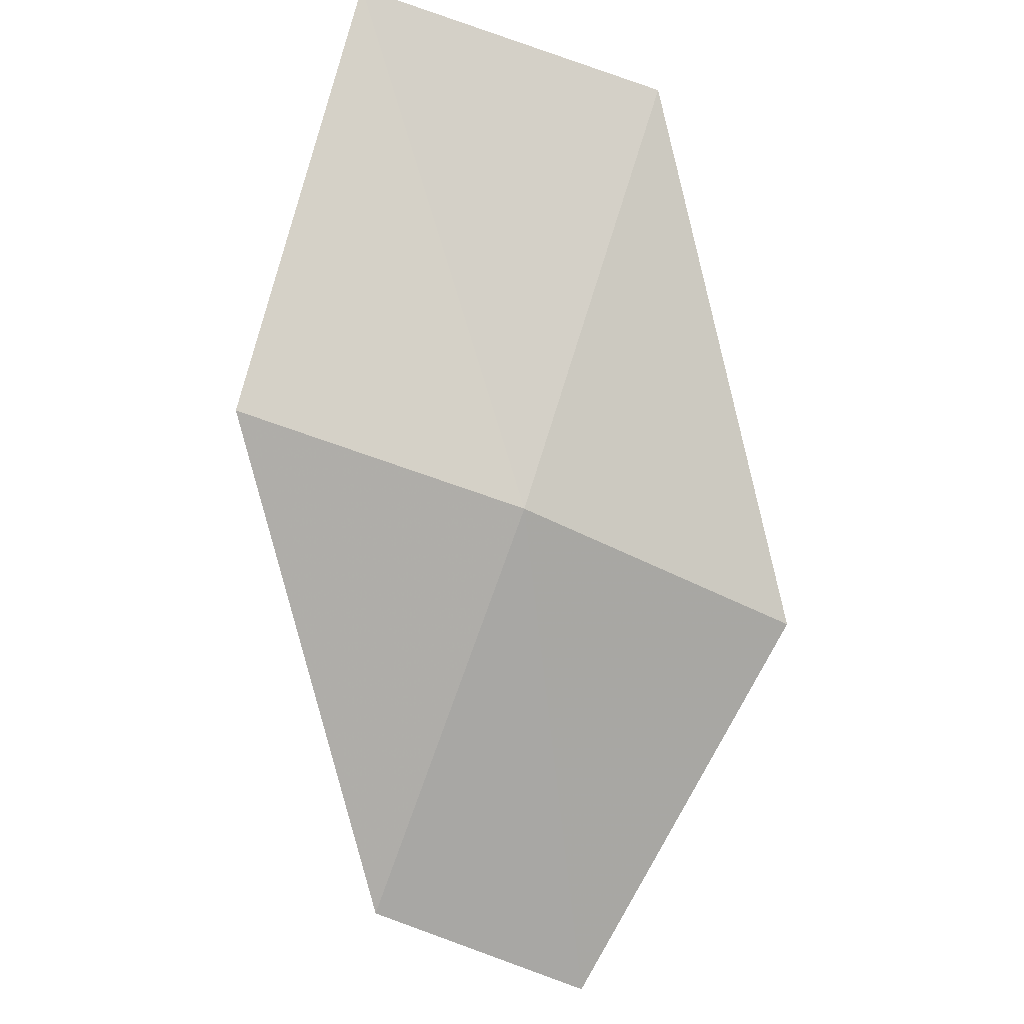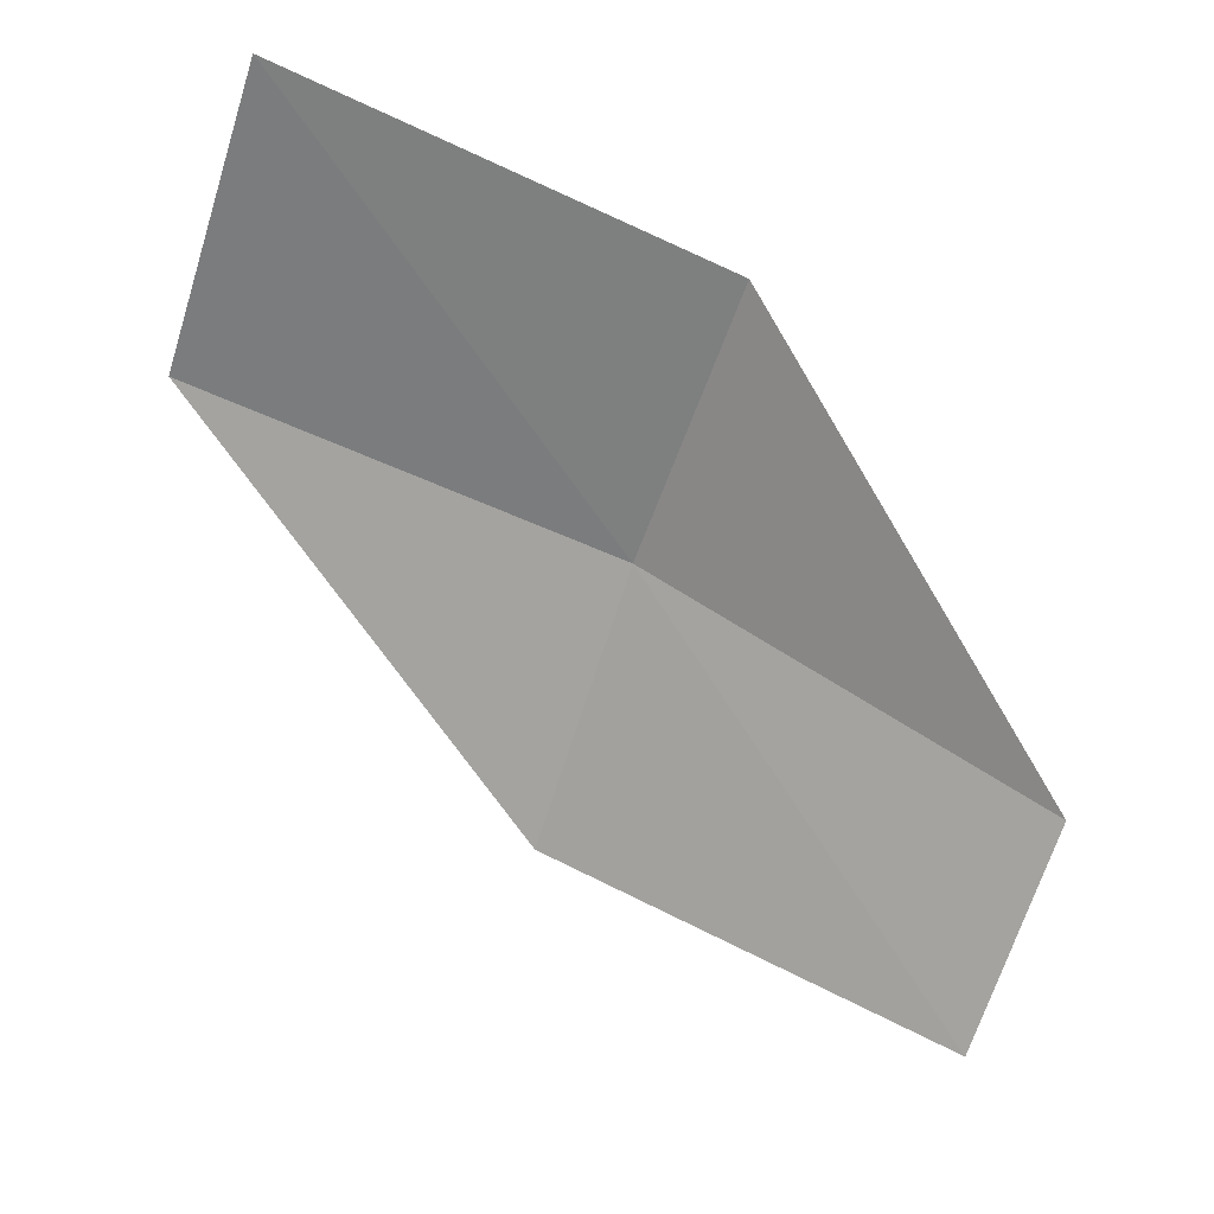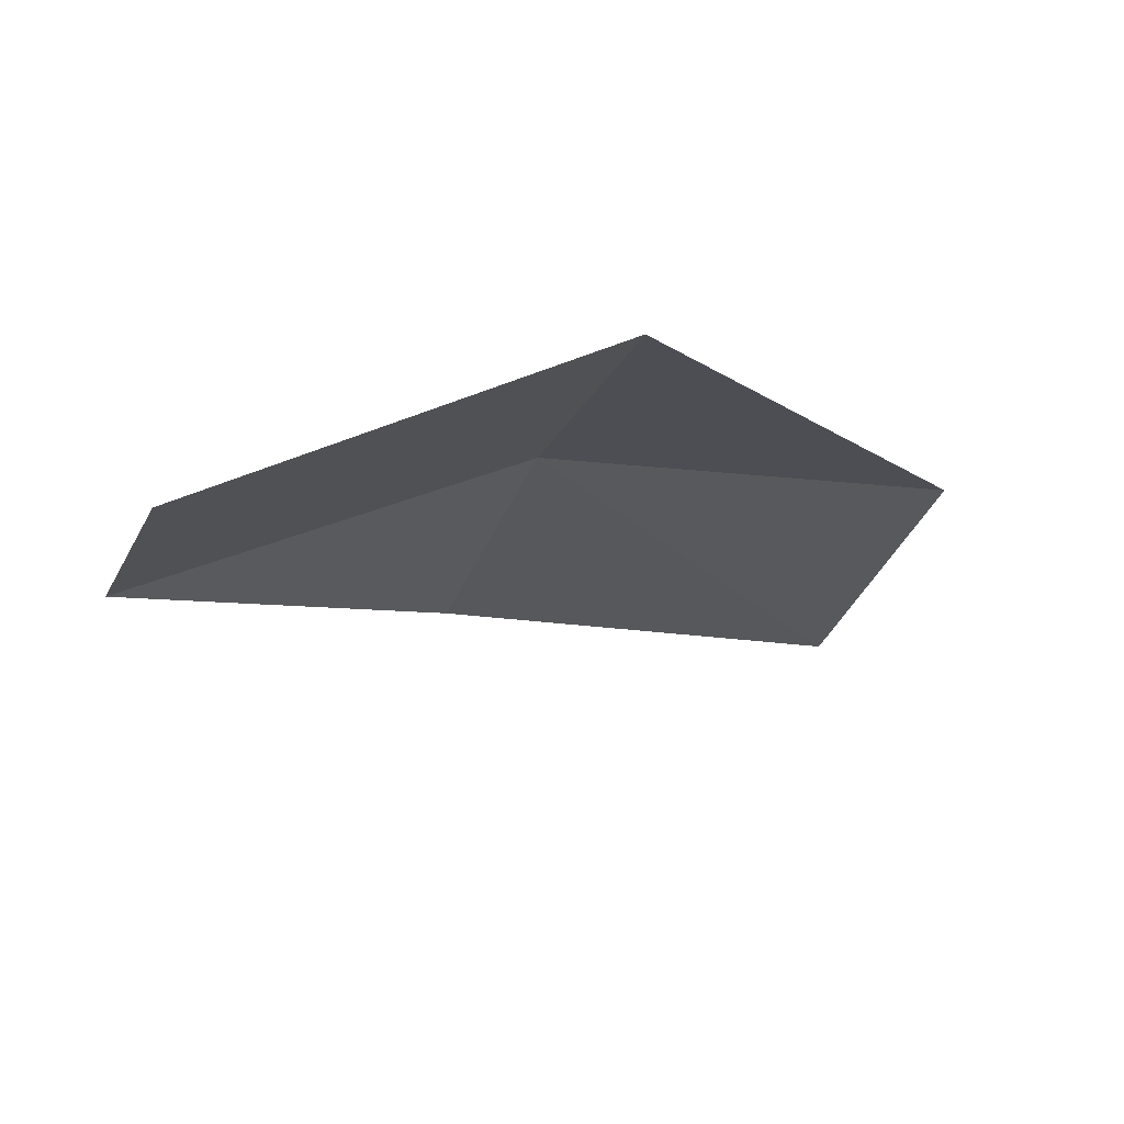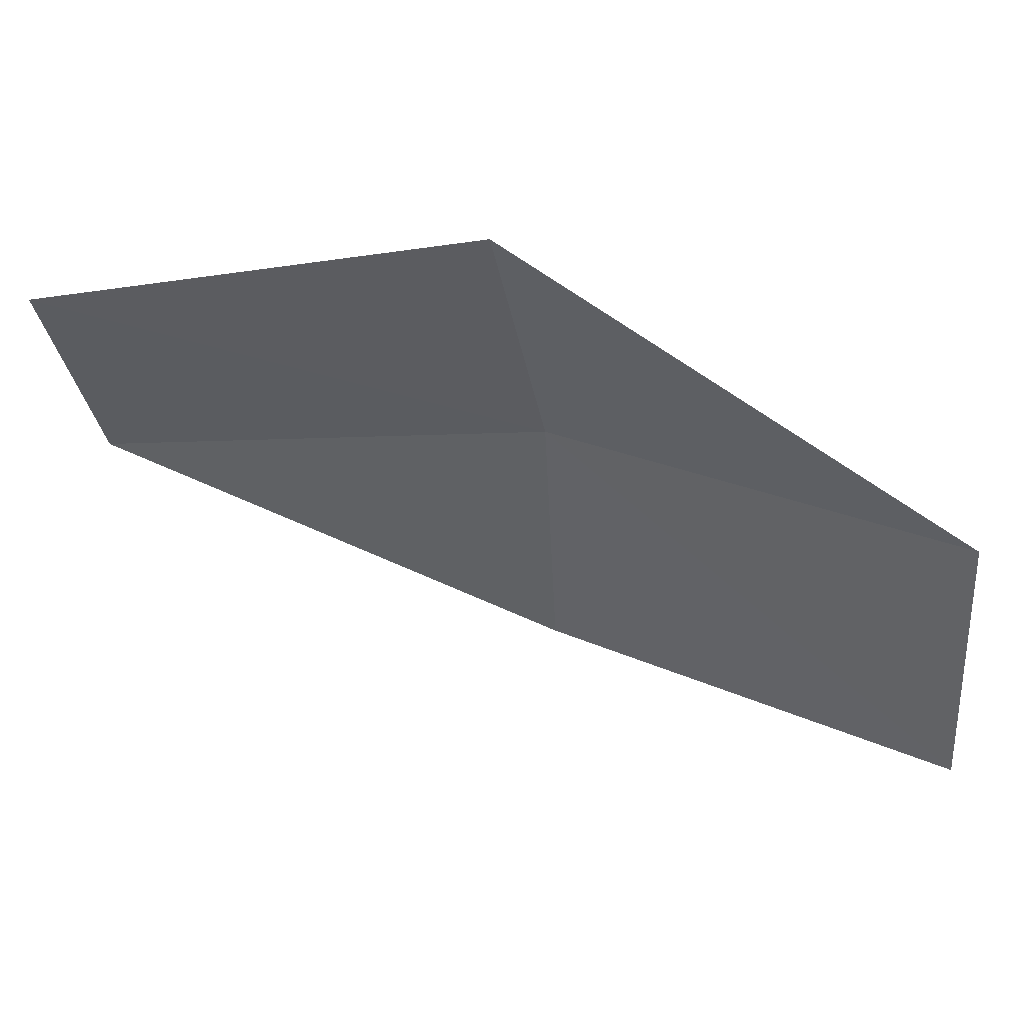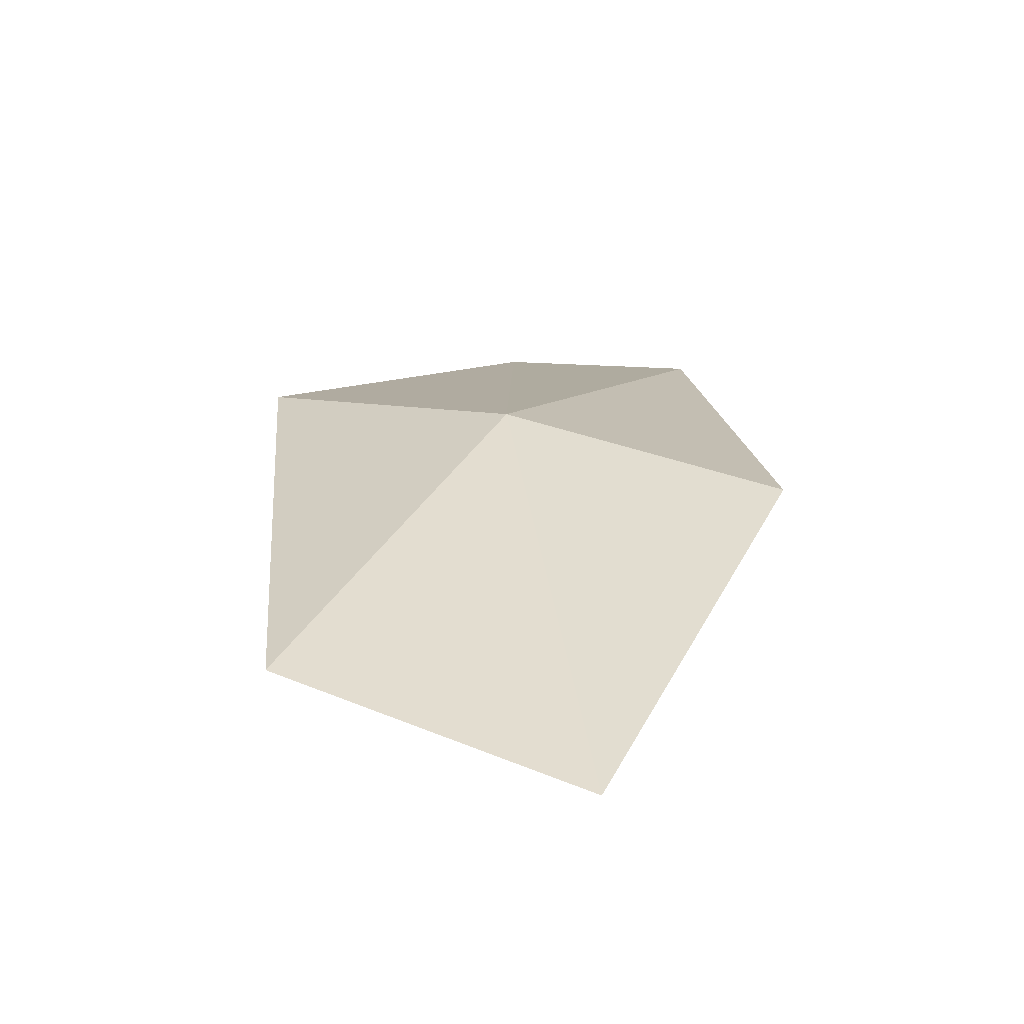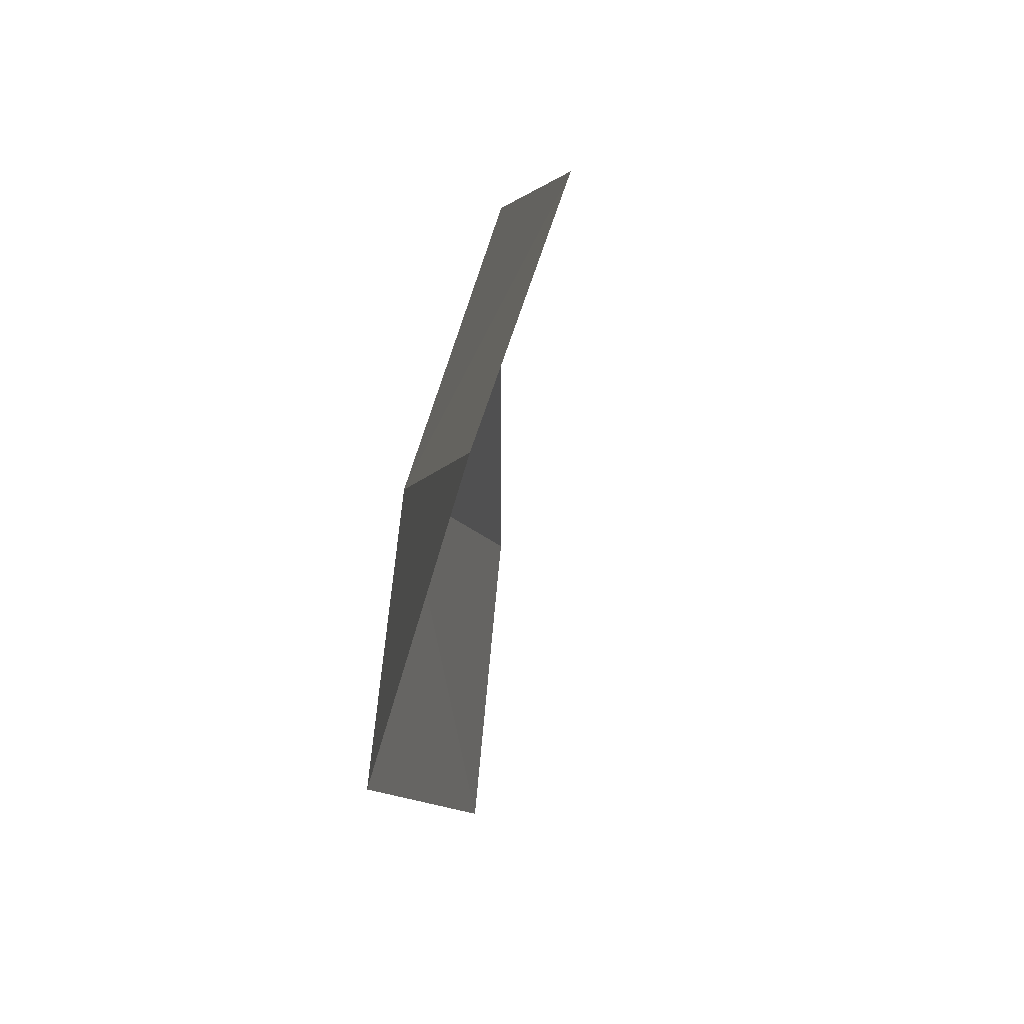
<metadata>
{"format":"obj","ext":"obj","renderer":"f3d","projection":"perspective","resolution":1024,"background":"white","views":[{"elev":67.9,"azim":109.0,"up":"+Z"},{"elev":-51.0,"azim":-17.8,"up":"+Z"},{"elev":-40.4,"azim":161.8,"up":"+Z"},{"elev":37.8,"azim":-144.3,"up":"+Y"},{"elev":48.2,"azim":-61.5,"up":"+Z"},{"elev":-7.1,"azim":113.6,"up":"+Y"}]}
</metadata>
<code>
v 8.36 1.581 25.49
v 7.985 1.573 25.56
v 8.354 1.816 25.4
v 8.672 1.743 25.21
v 8.68 1.555 25.28
v 7.987 1.305 25.59
v 8.366 1.33 25.52
f 1 3 2
f 1 4 3
f 1 5 4
f 1 2 6
f 1 6 7
f 1 7 5

</code>
